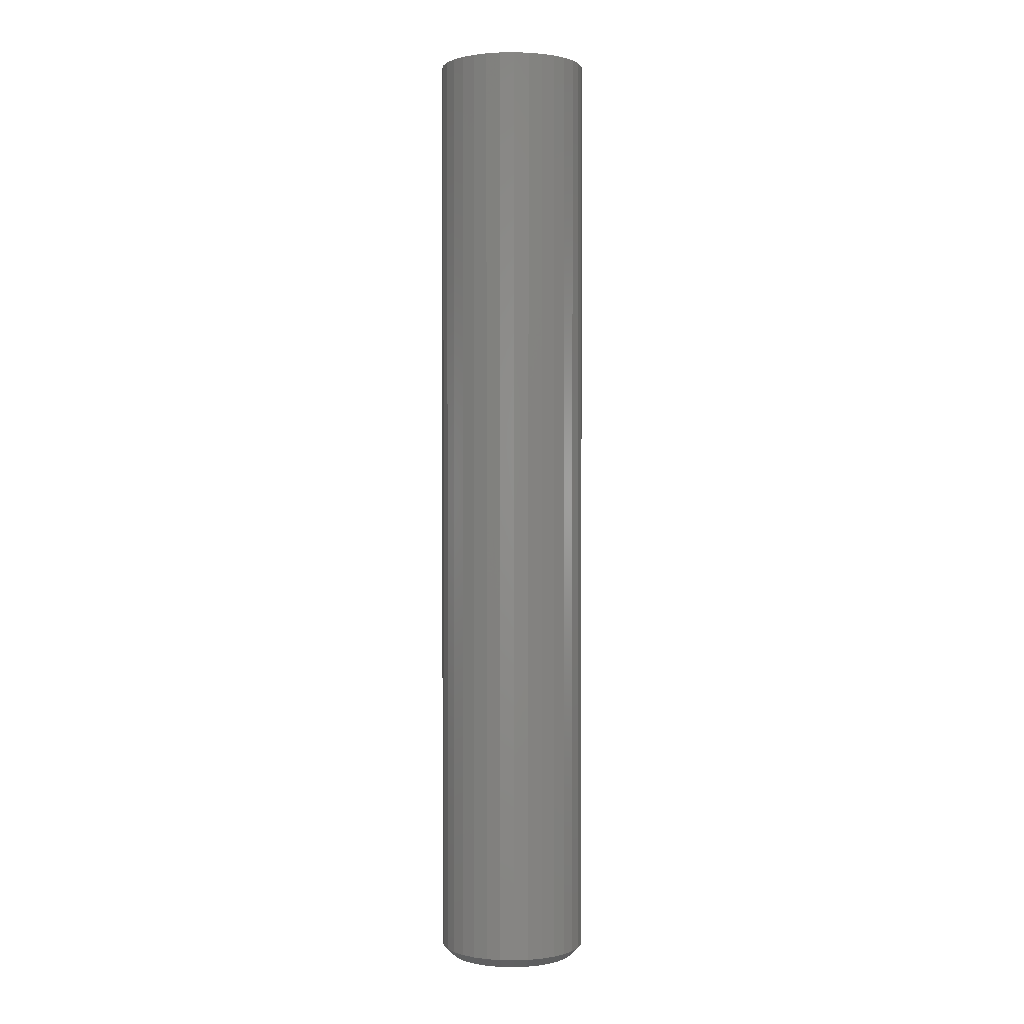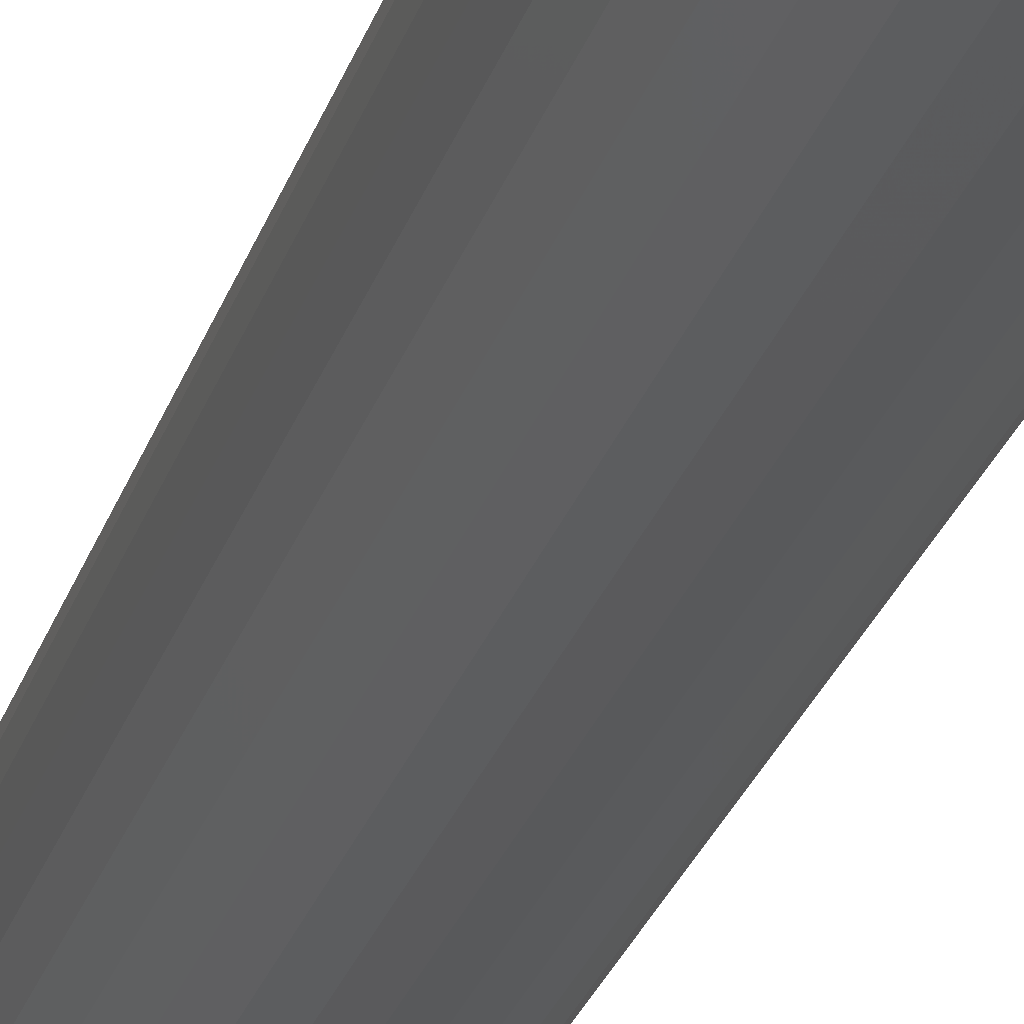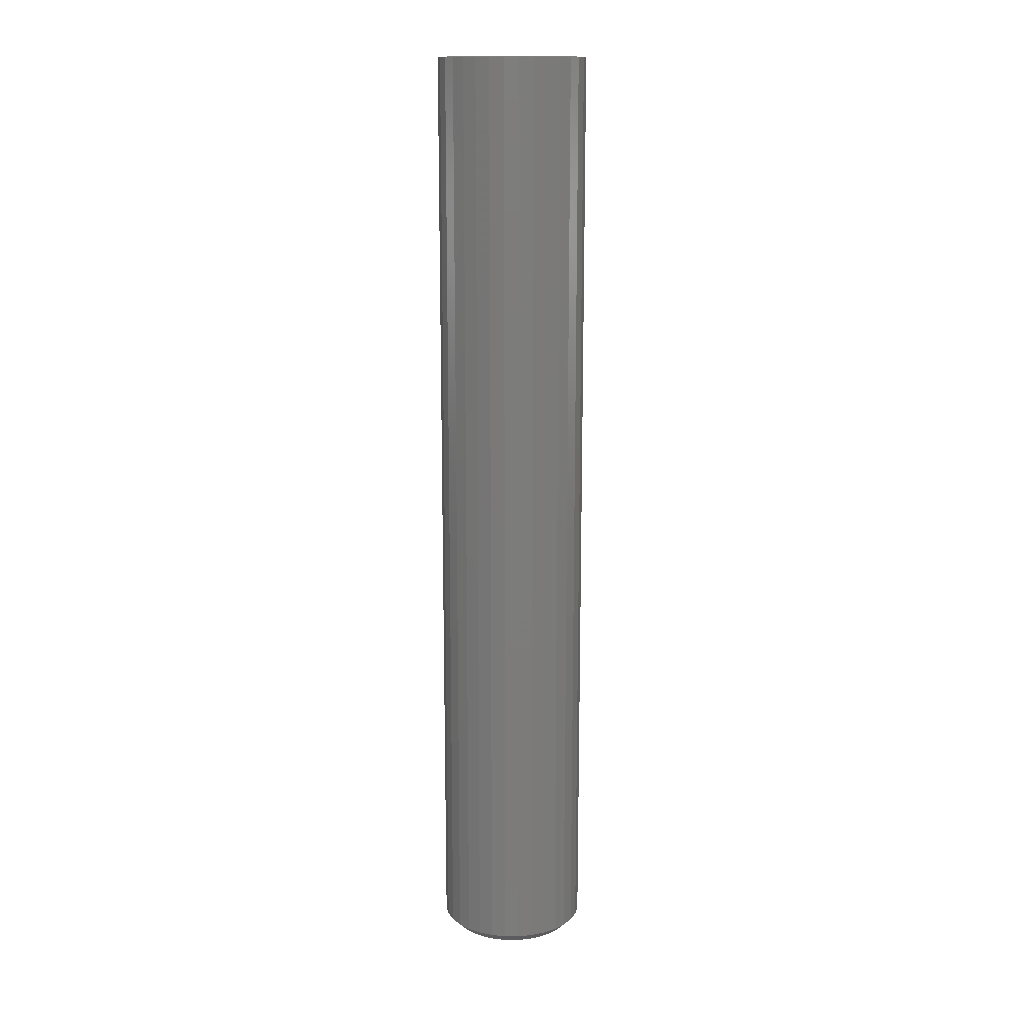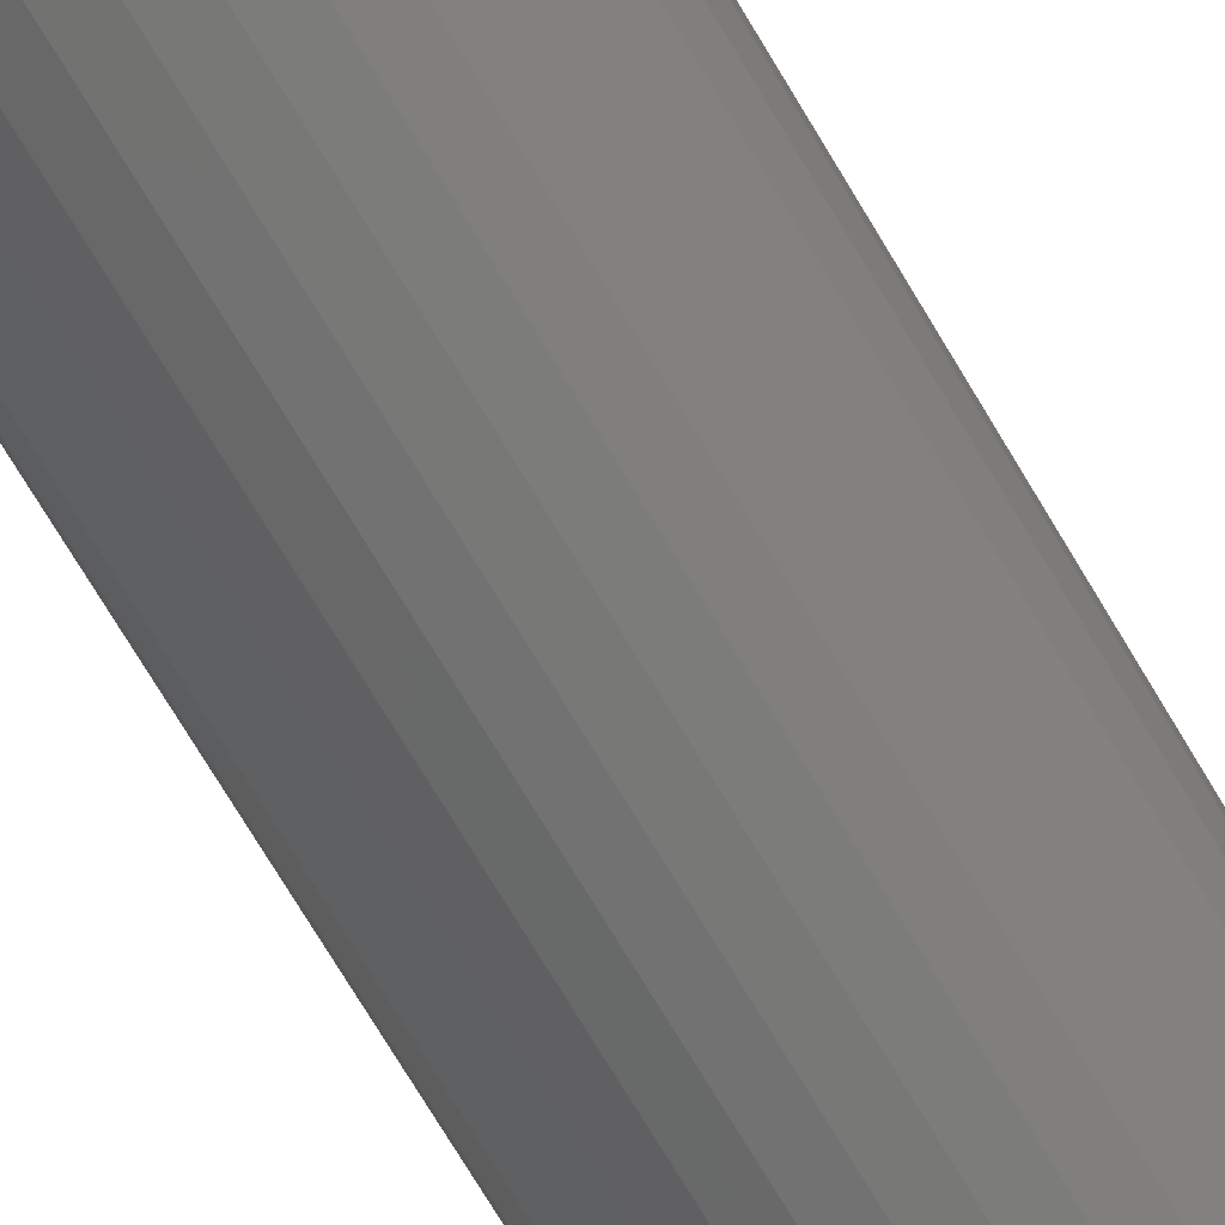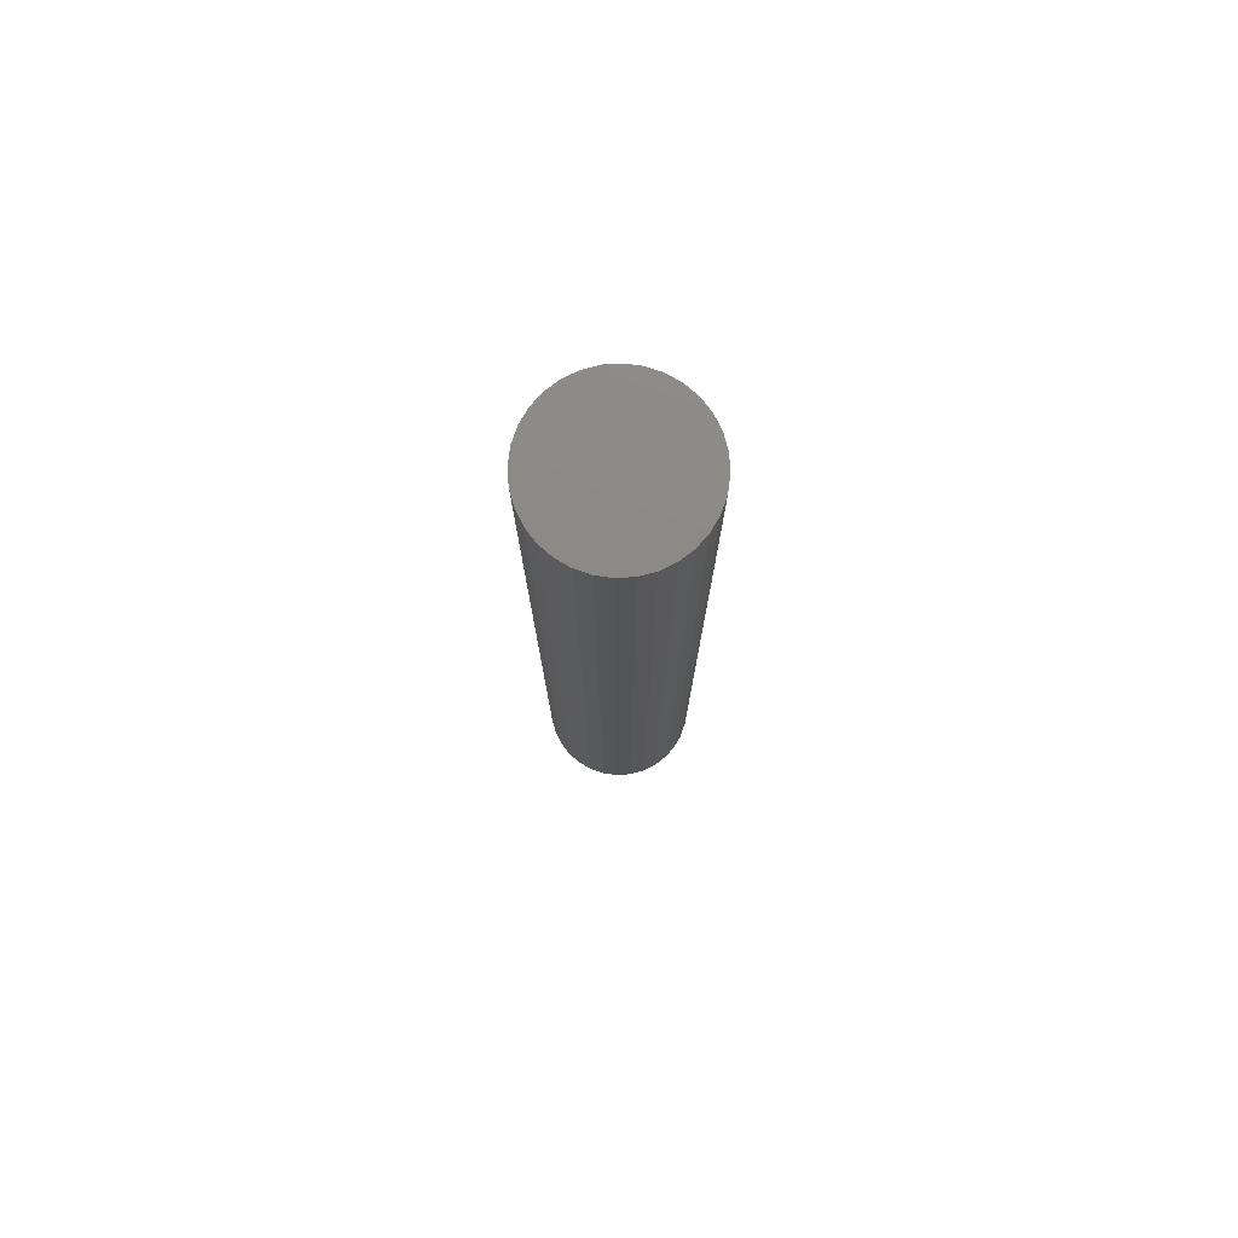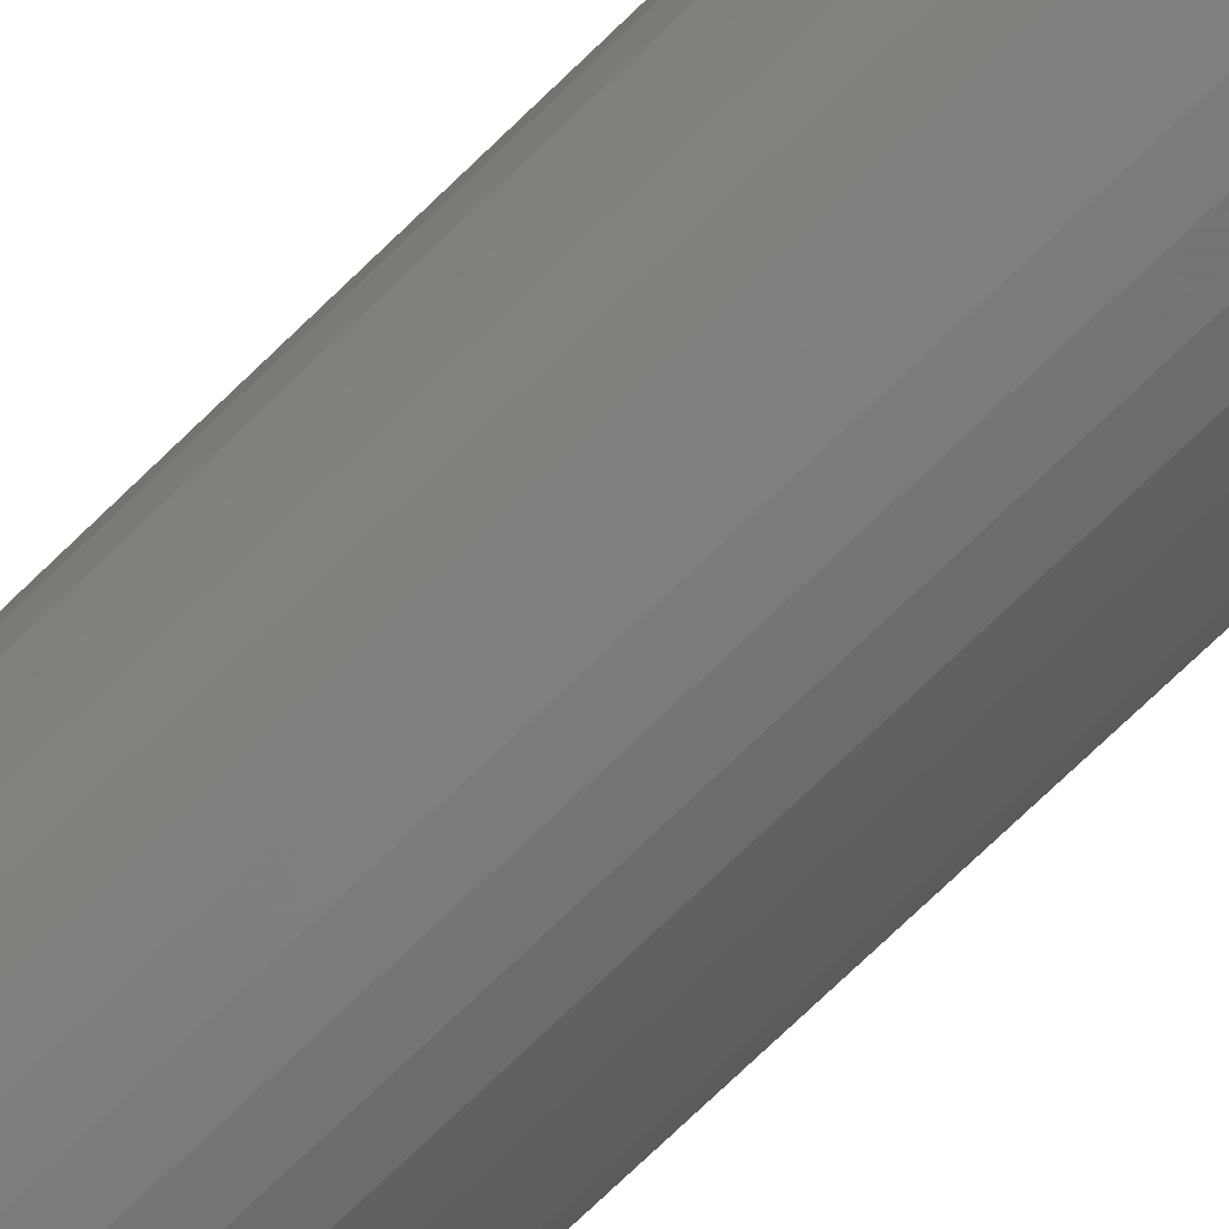
<metadata>
{"format":"stl","ext":"stl","renderer":"f3d","projection":"perspective","resolution":1024,"background":"white","views":[{"elev":1.1,"azim":133.1,"up":"+Y"},{"elev":-23.5,"azim":-14.2,"up":"+Z"},{"elev":14.8,"azim":-27.9,"up":"+Y"},{"elev":-67.6,"azim":-150.0,"up":"+Z"},{"elev":77.8,"azim":-87.9,"up":"+Y"},{"elev":-70.8,"azim":134.5,"up":"+Z"}]}
</metadata>
<code>
# stl→obj: 96 verts, 188 faces
v 0.00148 -0.75 0.0514
v -0.008547 -0.75 0.05041
v -0.01819 -0.75 0.04749
v 0.01151 -0.75 0.05041
v 0.02115 -0.75 0.04749
v -0.02707 -0.75 0.04274
v 0.03004 -0.75 0.04274
v -0.03486 -0.75 0.03634
v 0.03782 -0.75 0.03634
v -0.04126 -0.75 0.02856
v 0.04422 -0.75 0.02856
v -0.04601 -0.75 0.01967
v 0.04897 -0.75 0.01967
v -0.04893 -0.75 0.01003
v 0.05189 -0.75 0.01003
v 0.05189 -0.75 -0.01003
v -0.04601 -0.75 -0.01967
v 0.04897 -0.75 -0.01967
v -0.04126 -0.75 -0.02856
v 0.04422 -0.75 -0.02856
v -0.03486 -0.75 -0.03634
v 0.03782 -0.75 -0.03634
v -0.02707 -0.75 -0.04274
v 0.03004 -0.75 -0.04274
v -0.01819 -0.75 -0.04749
v 0.02115 -0.75 -0.04749
v -0.008547 -0.75 -0.05041
v 0.00148 -0.75 -0.0514
v 0.01151 -0.75 -0.05041
v 0.05288 -0.75 -2.315e-17
v -0.04992 -0.75 -8.927e-17
v -0.04893 -0.75 -0.01003
v 0.06069 3.287e-18 -2.683e-17
v 0.06069 -0.7422 -2.517e-16
v 0.05955 3.224e-18 -0.01155
v 0.05955 -0.7422 -0.01155
v 0.05618 3.037e-18 -0.02266
v 0.05618 -0.7422 -0.02266
v 0.05071 2.733e-18 -0.0329
v 0.05071 -0.7422 -0.0329
v 0.04335 2.324e-18 -0.04187
v 0.04335 -0.7422 -0.04187
v 0.03438 1.826e-18 -0.04923
v 0.03438 -0.7422 -0.04923
v 0.02414 1.258e-18 -0.0547
v 0.02414 -0.7422 -0.0547
v 0.01303 6.412e-19 -0.05807
v 0.01303 -0.7422 -0.05807
v 0.00148 -7.449e-33 -0.05921
v 0.00148 -0.7422 -0.05921
v -0.01007 -6.412e-19 -0.05807
v -0.01007 -0.7422 -0.05807
v -0.02118 -1.258e-18 -0.0547
v -0.02118 -0.7422 -0.0547
v -0.03142 -1.826e-18 -0.04923
v -0.03142 -0.7422 -0.04923
v -0.04039 -2.324e-18 -0.04187
v -0.04039 -0.7422 -0.04187
v -0.04775 -2.733e-18 -0.0329
v -0.04775 -0.7422 -0.0329
v -0.05322 -3.037e-18 -0.02266
v -0.05322 -0.7422 -0.02266
v -0.05659 -3.224e-18 -0.01155
v -0.05659 -0.7422 -0.01155
v -0.05773 -3.287e-18 1.668e-17
v -0.05773 -0.7422 1.668e-17
v -0.05659 -3.224e-18 0.01155
v -0.05659 -0.7422 0.01155
v -0.05322 -3.037e-18 0.02266
v -0.05322 -0.7422 0.02266
v -0.04775 -2.733e-18 0.0329
v -0.04775 -0.7422 0.0329
v -0.04039 -2.324e-18 0.04187
v -0.04039 -0.7422 0.04187
v -0.03142 -1.826e-18 0.04923
v -0.03142 -0.7422 0.04923
v -0.02118 -1.258e-18 0.0547
v -0.02118 -0.7422 0.0547
v -0.01007 -6.412e-19 0.05807
v -0.01007 -0.7422 0.05807
v 0.00148 4.127e-33 0.05921
v 0.00148 -0.7422 0.05921
v 0.01303 6.412e-19 0.05807
v 0.01303 -0.7422 0.05807
v 0.02414 1.258e-18 0.0547
v 0.02414 -0.7422 0.0547
v 0.03438 1.826e-18 0.04923
v 0.03438 -0.7422 0.04923
v 0.04335 2.324e-18 0.04187
v 0.04335 -0.7422 0.04187
v 0.05071 2.733e-18 0.0329
v 0.05071 -0.7422 0.0329
v 0.05618 3.037e-18 0.02266
v 0.05618 -0.7422 0.02266
v 0.05955 3.224e-18 0.01155
v 0.05955 -0.7422 0.01155
f 1 2 3
f 4 1 3
f 4 3 5
f 5 3 6
f 5 6 7
f 7 6 8
f 7 8 9
f 9 8 10
f 9 10 11
f 11 10 12
f 11 12 13
f 13 12 14
f 13 14 15
f 16 17 18
f 18 17 19
f 18 19 20
f 20 19 21
f 20 21 22
f 22 21 23
f 22 23 24
f 24 23 25
f 24 25 26
f 26 25 27
f 26 27 28
f 26 28 29
f 15 14 30
f 30 14 31
f 30 31 16
f 16 31 32
f 16 32 17
f 33 34 35
f 35 34 36
f 35 36 37
f 37 36 38
f 37 38 39
f 39 38 40
f 39 40 41
f 41 40 42
f 41 42 43
f 43 42 44
f 43 44 45
f 45 44 46
f 45 46 47
f 47 46 48
f 47 48 49
f 49 48 50
f 49 50 51
f 51 50 52
f 51 52 53
f 53 52 54
f 53 54 55
f 55 54 56
f 55 56 57
f 57 56 58
f 57 58 59
f 59 58 60
f 59 60 61
f 61 60 62
f 61 62 63
f 63 62 64
f 63 64 65
f 65 64 66
f 65 66 67
f 67 66 68
f 67 68 69
f 69 68 70
f 69 70 71
f 71 70 72
f 71 72 73
f 73 72 74
f 73 74 75
f 75 74 76
f 75 76 77
f 77 76 78
f 77 78 79
f 79 78 80
f 79 80 81
f 81 80 82
f 81 82 83
f 83 82 84
f 83 84 85
f 85 84 86
f 85 86 87
f 87 86 88
f 87 88 89
f 89 88 90
f 89 90 91
f 91 90 92
f 91 92 93
f 93 92 94
f 93 94 95
f 95 94 96
f 95 96 33
f 33 96 34
f 31 14 66
f 14 68 66
f 34 96 30
f 96 15 30
f 96 94 13
f 15 96 13
f 92 90 11
f 11 94 92
f 13 94 11
f 88 86 5
f 7 88 5
f 7 9 88
f 84 82 4
f 4 86 84
f 5 86 4
f 80 78 3
f 2 80 3
f 2 1 80
f 76 74 6
f 6 78 76
f 3 78 6
f 72 70 12
f 10 72 12
f 10 8 72
f 14 70 68
f 12 70 14
f 9 11 90
f 90 88 9
f 1 4 82
f 82 80 1
f 8 6 74
f 74 72 8
f 30 16 34
f 16 36 34
f 66 64 31
f 64 32 31
f 64 62 17
f 32 64 17
f 60 58 19
f 19 62 60
f 17 62 19
f 56 54 25
f 23 56 25
f 23 21 56
f 52 50 27
f 27 54 52
f 25 54 27
f 48 46 26
f 29 48 26
f 29 28 48
f 44 42 24
f 24 46 44
f 26 46 24
f 40 38 18
f 20 40 18
f 20 22 40
f 16 38 36
f 18 38 16
f 21 19 58
f 58 56 21
f 28 27 50
f 50 48 28
f 22 24 42
f 42 40 22
f 81 83 79
f 77 79 83
f 85 77 83
f 75 77 85
f 87 75 85
f 73 75 87
f 89 73 87
f 71 73 89
f 91 71 89
f 69 71 91
f 93 69 91
f 39 59 37
f 57 59 39
f 41 57 39
f 55 57 41
f 43 55 41
f 53 55 43
f 45 53 43
f 51 53 45
f 47 51 45
f 49 51 47
f 59 61 37
f 37 61 63
f 37 63 35
f 35 63 65
f 35 65 33
f 33 65 67
f 33 67 95
f 95 67 69
f 95 69 93

</code>
